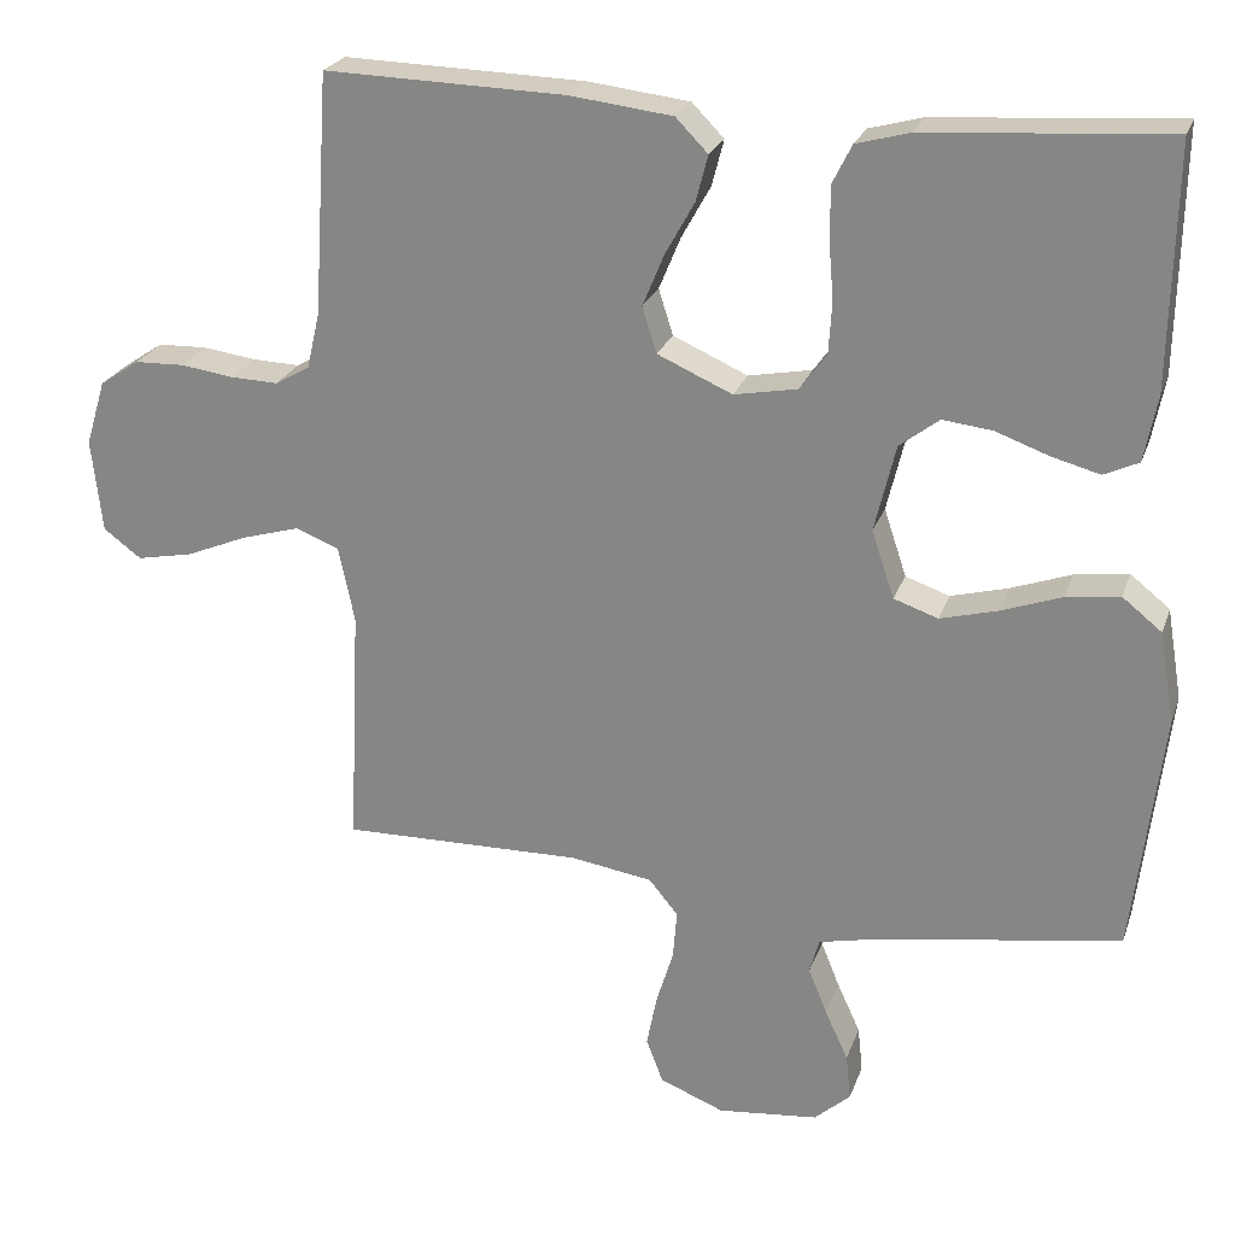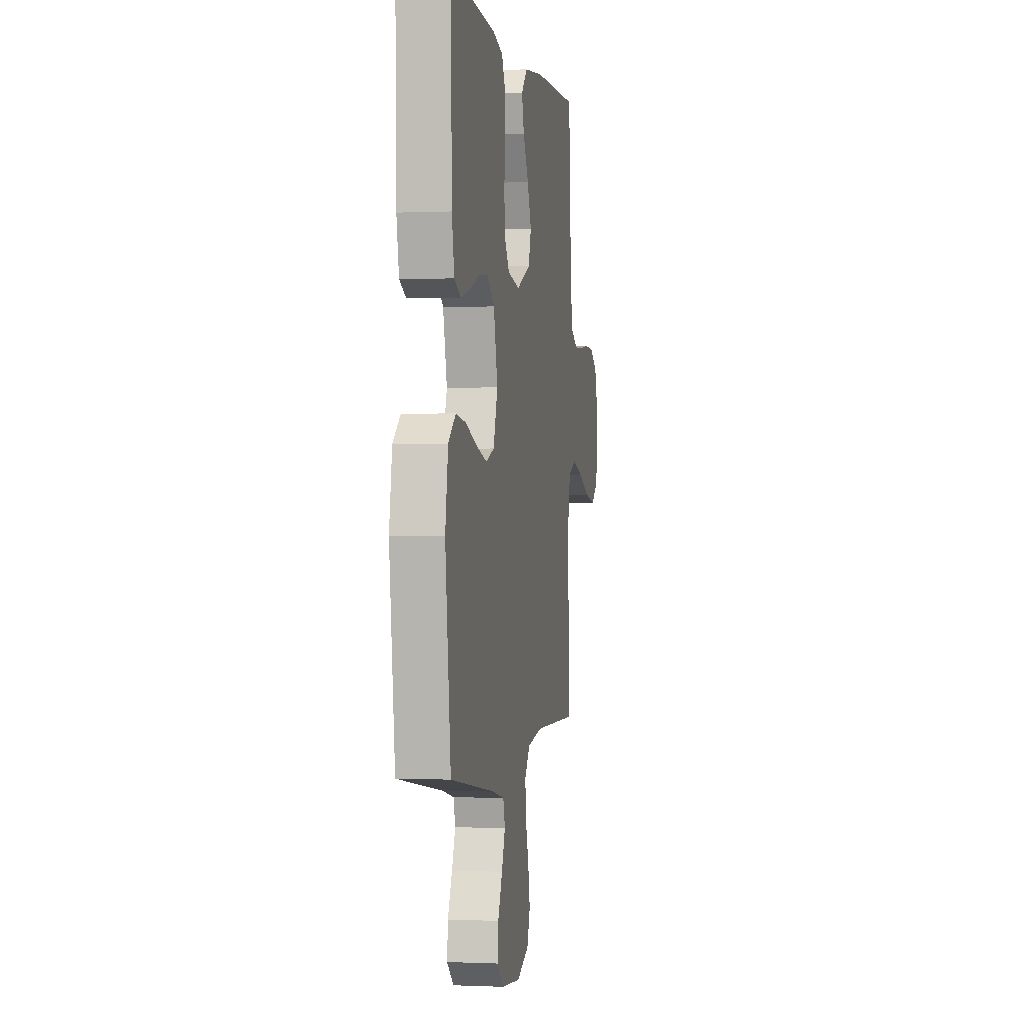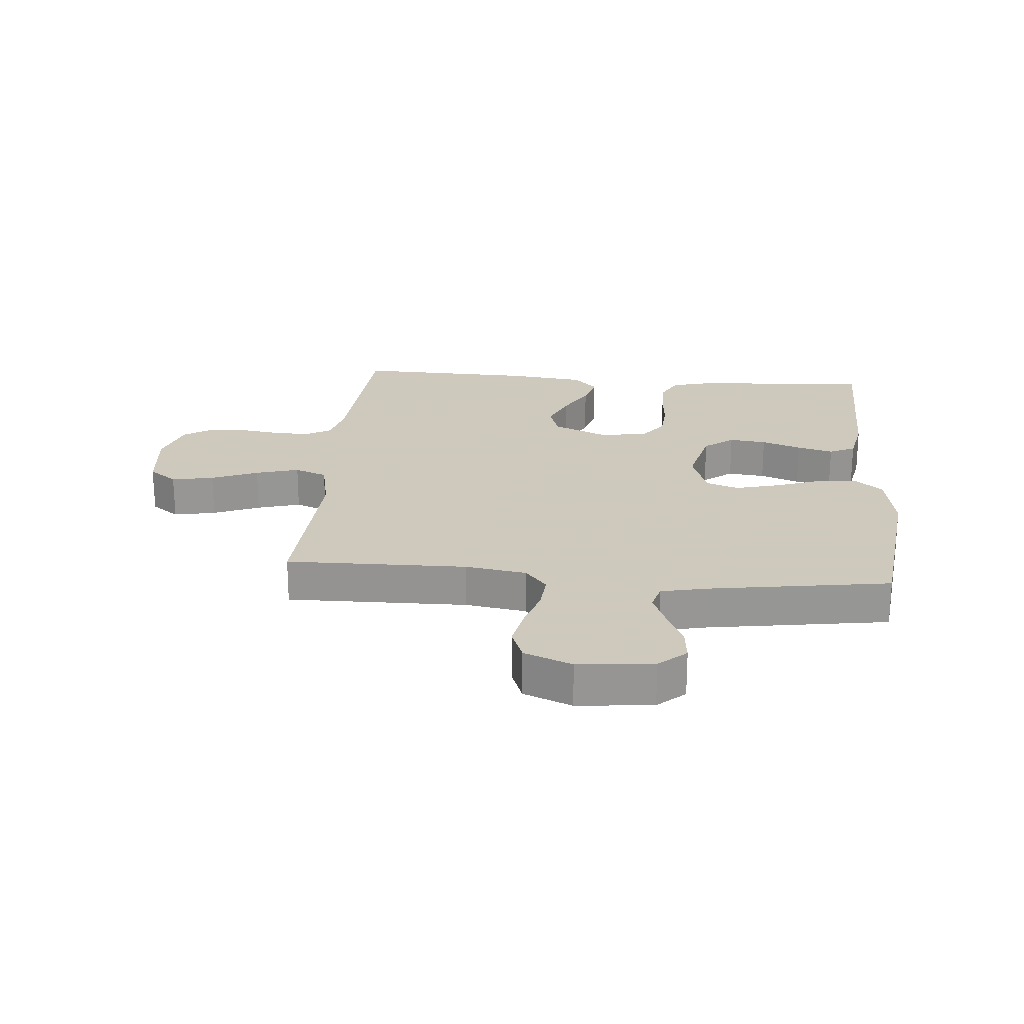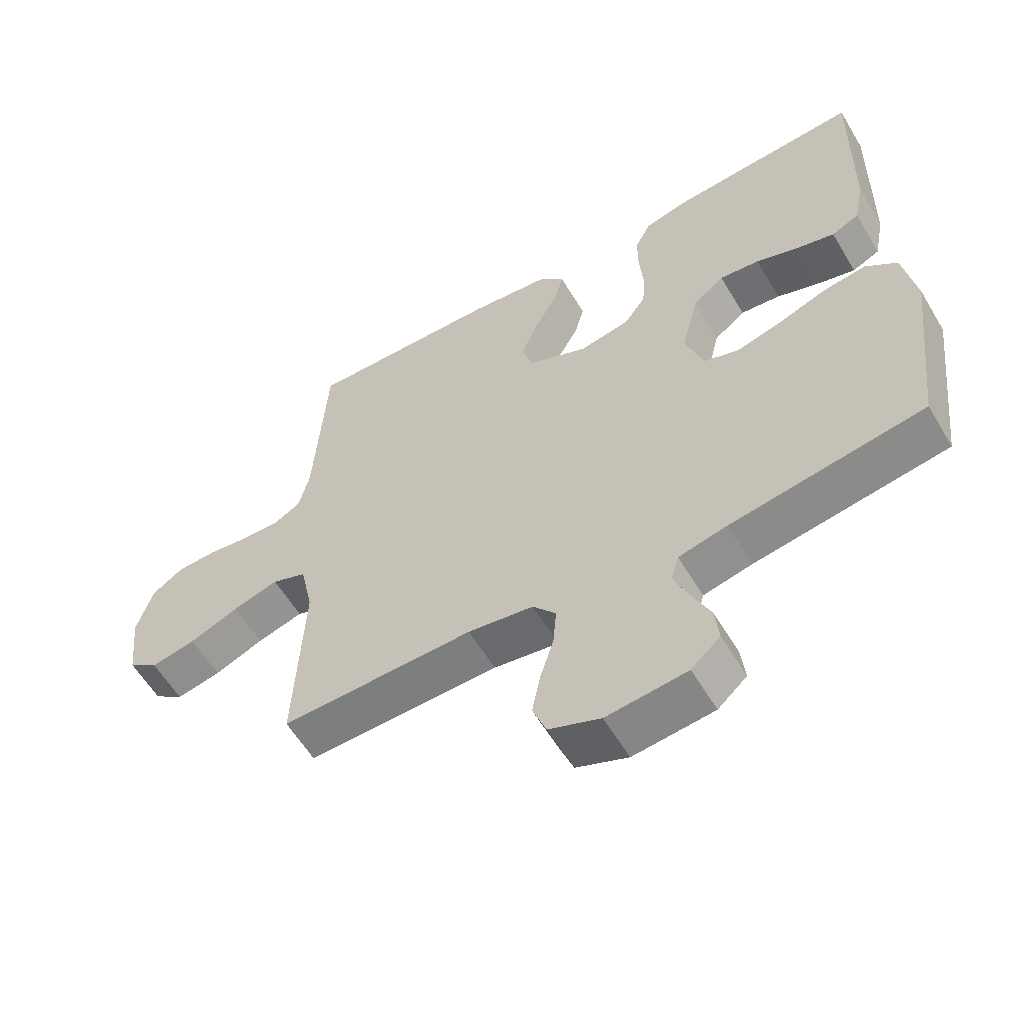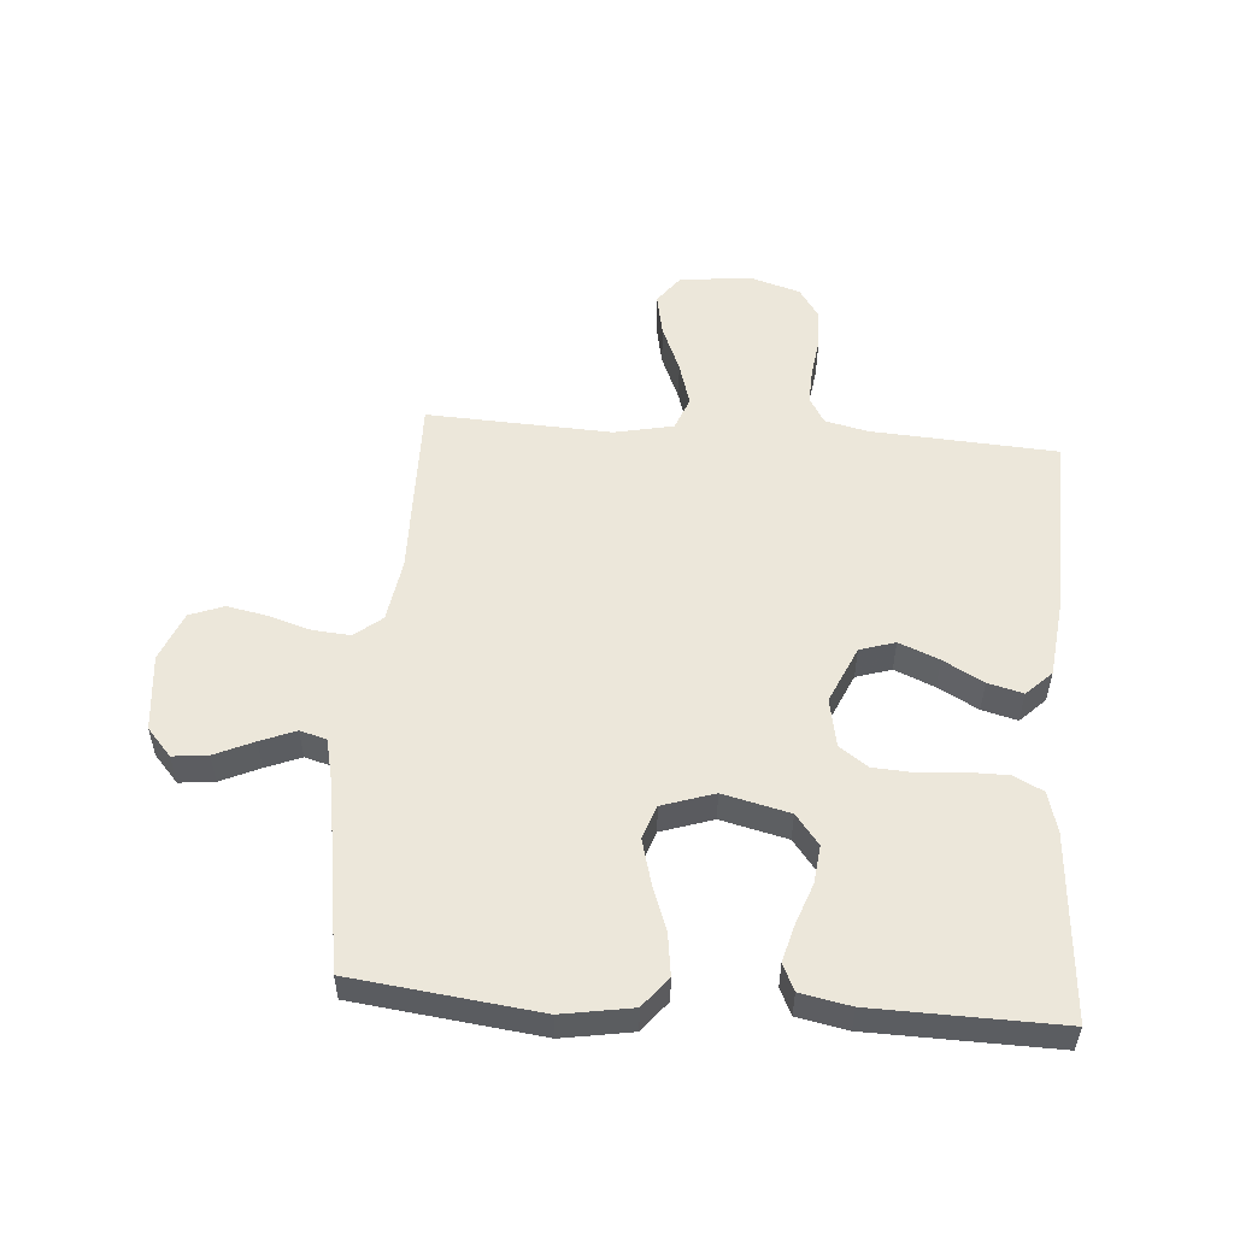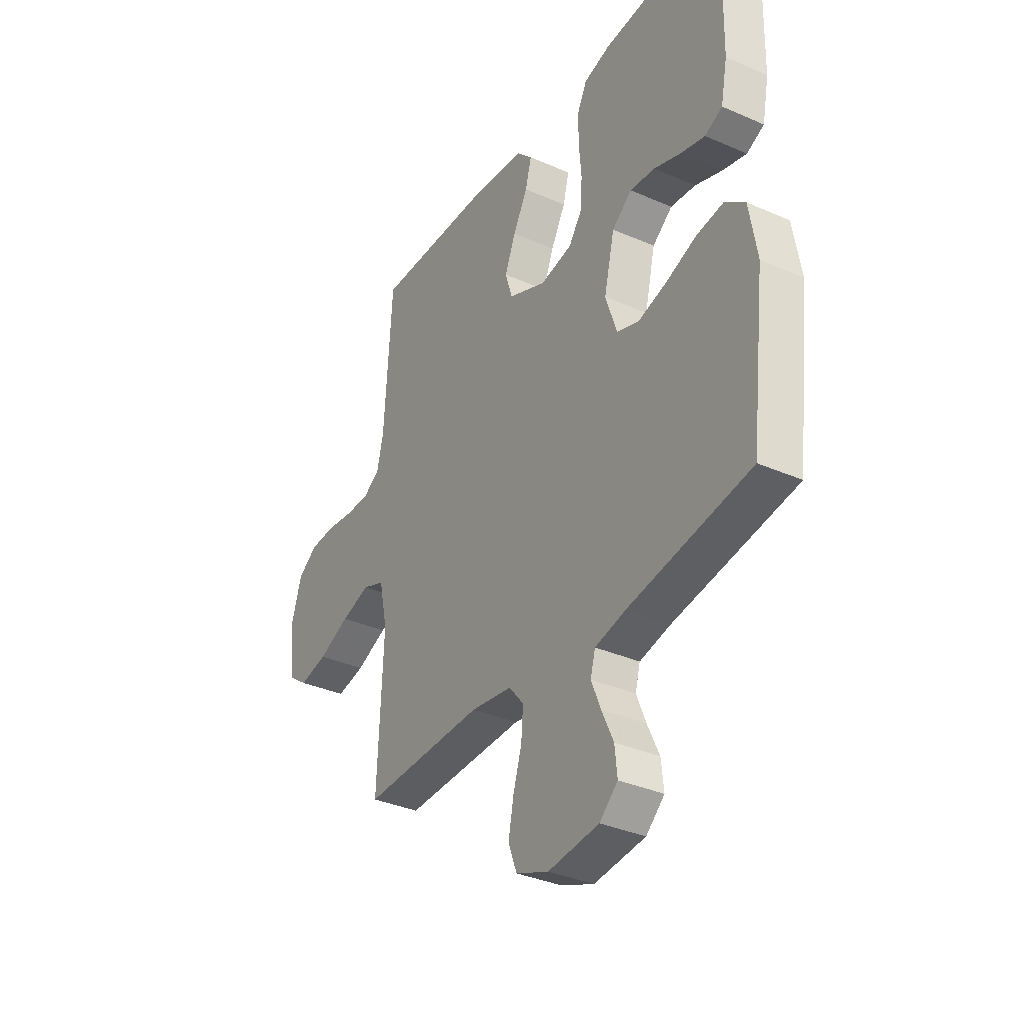
<metadata>
{"format":"obj","ext":"obj","renderer":"f3d","projection":"perspective","resolution":1024,"background":"white","views":[{"elev":23.9,"azim":-163.2,"up":"+Z"},{"elev":-0.2,"azim":-80.3,"up":"+Z"},{"elev":22.6,"azim":-175.0,"up":"+Y"},{"elev":-58.7,"azim":-149.3,"up":"+Z"},{"elev":53.5,"azim":-85.6,"up":"+Y"},{"elev":-34.9,"azim":-120.4,"up":"+Z"}]}
</metadata>
<code>
v 0.5 0.07 -0.5
v 0.2 0.07 -0.495
v 0.098 0.07 -0.511
v 0.062 0.07 -0.555
v 0.067 0.07 -0.616
v 0.088 0.07 -0.684
v 0.101 0.07 -0.75
v 0.08 0.07 -0.805
v 0 0.07 -0.837
v -0.125 0.07 -0.824
v -0.17 0.07 -0.784
v -0.164 0.07 -0.727
v -0.135 0.07 -0.664
v -0.112 0.07 -0.607
v -0.124 0.07 -0.564
v -0.2 0.07 -0.547
v -0.5 0.07 -0.5
v -0.536 0.07 -0.2
v -0.517 0.07 -0.087
v -0.468 0.07 -0.048
v -0.401 0.07 -0.057
v -0.326 0.07 -0.084
v -0.255 0.07 -0.103
v -0.2 0.07 -0.084
v -0.172 0.07 0
v -0.198 0.07 0.108
v -0.247 0.07 0.146
v -0.309 0.07 0.139
v -0.375 0.07 0.115
v -0.435 0.07 0.099
v -0.478 0.07 0.119
v -0.494 0.07 0.2
v -0.5 0.07 0.5
v -0.2 0.07 0.479
v -0.134 0.07 0.461
v -0.11 0.07 0.413
v -0.11 0.07 0.347
v -0.116 0.07 0.276
v -0.112 0.07 0.212
v -0.079 0.07 0.166
v 0 0.07 0.151
v 0.093 0.07 0.192
v 0.111 0.07 0.249
v 0.084 0.07 0.314
v 0.048 0.07 0.379
v 0.033 0.07 0.436
v 0.073 0.07 0.477
v 0.2 0.07 0.492
v 0.5 0.07 0.5
v 0.519 0.07 0.2
v 0.535 0.07 0.131
v 0.578 0.07 0.106
v 0.637 0.07 0.108
v 0.703 0.07 0.117
v 0.765 0.07 0.115
v 0.814 0.07 0.082
v 0.839 0.07 0
v 0.826 0.07 -0.116
v 0.779 0.07 -0.151
v 0.709 0.07 -0.137
v 0.632 0.07 -0.105
v 0.56 0.07 -0.084
v 0.506 0.07 -0.105
v 0.486 0.07 -0.2
v 0.5 0 -0.5
v 0.2 0 -0.495
v 0.098 0 -0.511
v 0.062 0 -0.555
v 0.067 0 -0.616
v 0.088 0 -0.684
v 0.101 0 -0.75
v 0.08 0 -0.805
v 0 0 -0.837
v -0.125 0 -0.824
v -0.17 0 -0.784
v -0.164 0 -0.727
v -0.135 0 -0.664
v -0.112 0 -0.607
v -0.124 0 -0.564
v -0.2 0 -0.547
v -0.5 0 -0.5
v -0.536 0 -0.2
v -0.517 0 -0.087
v -0.468 0 -0.048
v -0.401 0 -0.057
v -0.326 0 -0.084
v -0.255 0 -0.103
v -0.2 0 -0.084
v -0.172 0 0
v -0.198 0 0.108
v -0.247 0 0.146
v -0.309 0 0.139
v -0.375 0 0.115
v -0.435 0 0.099
v -0.478 0 0.119
v -0.494 0 0.2
v -0.5 0 0.5
v -0.2 0 0.479
v -0.134 0 0.461
v -0.11 0 0.413
v -0.11 0 0.347
v -0.116 0 0.276
v -0.112 0 0.212
v -0.079 0 0.166
v 0 0 0.151
v 0.093 0 0.192
v 0.111 0 0.249
v 0.084 0 0.314
v 0.048 0 0.379
v 0.033 0 0.436
v 0.073 0 0.477
v 0.2 0 0.492
v 0.5 0 0.5
v 0.519 0 0.2
v 0.535 0 0.131
v 0.578 0 0.106
v 0.637 0 0.108
v 0.703 0 0.117
v 0.765 0 0.115
v 0.814 0 0.082
v 0.839 0 0
v 0.826 0 -0.116
v 0.779 0 -0.151
v 0.709 0 -0.137
v 0.632 0 -0.105
v 0.56 0 -0.084
v 0.506 0 -0.105
v 0.486 0 -0.2
f 59 60 61
f 58 59 61
f 57 58 61
f 56 57 61
f 55 56 61
f 54 55 61
f 53 54 61
f 52 53 61 62
f 51 52 62 63
f 48 49 50
f 47 48 50
f 46 47 50
f 45 46 50
f 44 45 50
f 51 63 64
f 50 51 64
f 44 50 64
f 43 44 64
f 36 37 38
f 35 36 38
f 34 35 38
f 33 34 38
f 32 33 38
f 31 32 38
f 30 31 38
f 29 30 38
f 28 29 38
f 27 28 38 39
f 26 27 39 40
f 20 21 22
f 19 20 22
f 18 19 22
f 17 18 22
f 16 17 22
f 15 16 22 23
f 11 12 13
f 10 11 13
f 9 10 13
f 8 9 13
f 7 8 13
f 6 7 13
f 5 6 13
f 4 5 13 14
f 3 4 14 15
f 64 1 2
f 43 64 2
f 42 43 2
f 25 26 40 41
f 42 2 3
f 41 42 3
f 25 41 3
f 24 25 3
f 3 15 23 24
f 125 124 123
f 125 123 122
f 125 122 121
f 125 121 120
f 125 120 119
f 125 119 118
f 125 118 117
f 126 125 117 116
f 127 126 116 115
f 114 113 112
f 114 112 111
f 114 111 110
f 114 110 109
f 114 109 108
f 128 127 115
f 128 115 114
f 128 114 108
f 128 108 107
f 102 101 100
f 102 100 99
f 102 99 98
f 102 98 97
f 102 97 96
f 102 96 95
f 102 95 94
f 102 94 93
f 102 93 92
f 103 102 92 91
f 104 103 91 90
f 86 85 84
f 86 84 83
f 86 83 82
f 86 82 81
f 86 81 80
f 87 86 80 79
f 77 76 75
f 77 75 74
f 77 74 73
f 77 73 72
f 77 72 71
f 77 71 70
f 77 70 69
f 78 77 69 68
f 79 78 68 67
f 66 65 128
f 66 128 107
f 66 107 106
f 105 104 90 89
f 67 66 106
f 67 106 105
f 67 105 89
f 67 89 88
f 88 87 79 67
f 1 65 66 2
f 2 66 67 3
f 3 67 68 4
f 4 68 69 5
f 5 69 70 6
f 6 70 71 7
f 7 71 72 8
f 8 72 73 9
f 9 73 74 10
f 10 74 75 11
f 11 75 76 12
f 12 76 77 13
f 13 77 78 14
f 14 78 79 15
f 15 79 80 16
f 16 80 81 17
f 17 81 82 18
f 18 82 83 19
f 19 83 84 20
f 20 84 85 21
f 21 85 86 22
f 22 86 87 23
f 23 87 88 24
f 24 88 89 25
f 25 89 90 26
f 26 90 91 27
f 27 91 92 28
f 28 92 93 29
f 29 93 94 30
f 30 94 95 31
f 31 95 96 32
f 32 96 97 33
f 33 97 98 34
f 34 98 99 35
f 35 99 100 36
f 36 100 101 37
f 37 101 102 38
f 38 102 103 39
f 39 103 104 40
f 40 104 105 41
f 41 105 106 42
f 42 106 107 43
f 43 107 108 44
f 44 108 109 45
f 45 109 110 46
f 46 110 111 47
f 47 111 112 48
f 48 112 113 49
f 49 113 114 50
f 50 114 115 51
f 51 115 116 52
f 52 116 117 53
f 53 117 118 54
f 54 118 119 55
f 55 119 120 56
f 56 120 121 57
f 57 121 122 58
f 58 122 123 59
f 59 123 124 60
f 60 124 125 61
f 61 125 126 62
f 62 126 127 63
f 63 127 128 64
f 64 128 65 1

</code>
